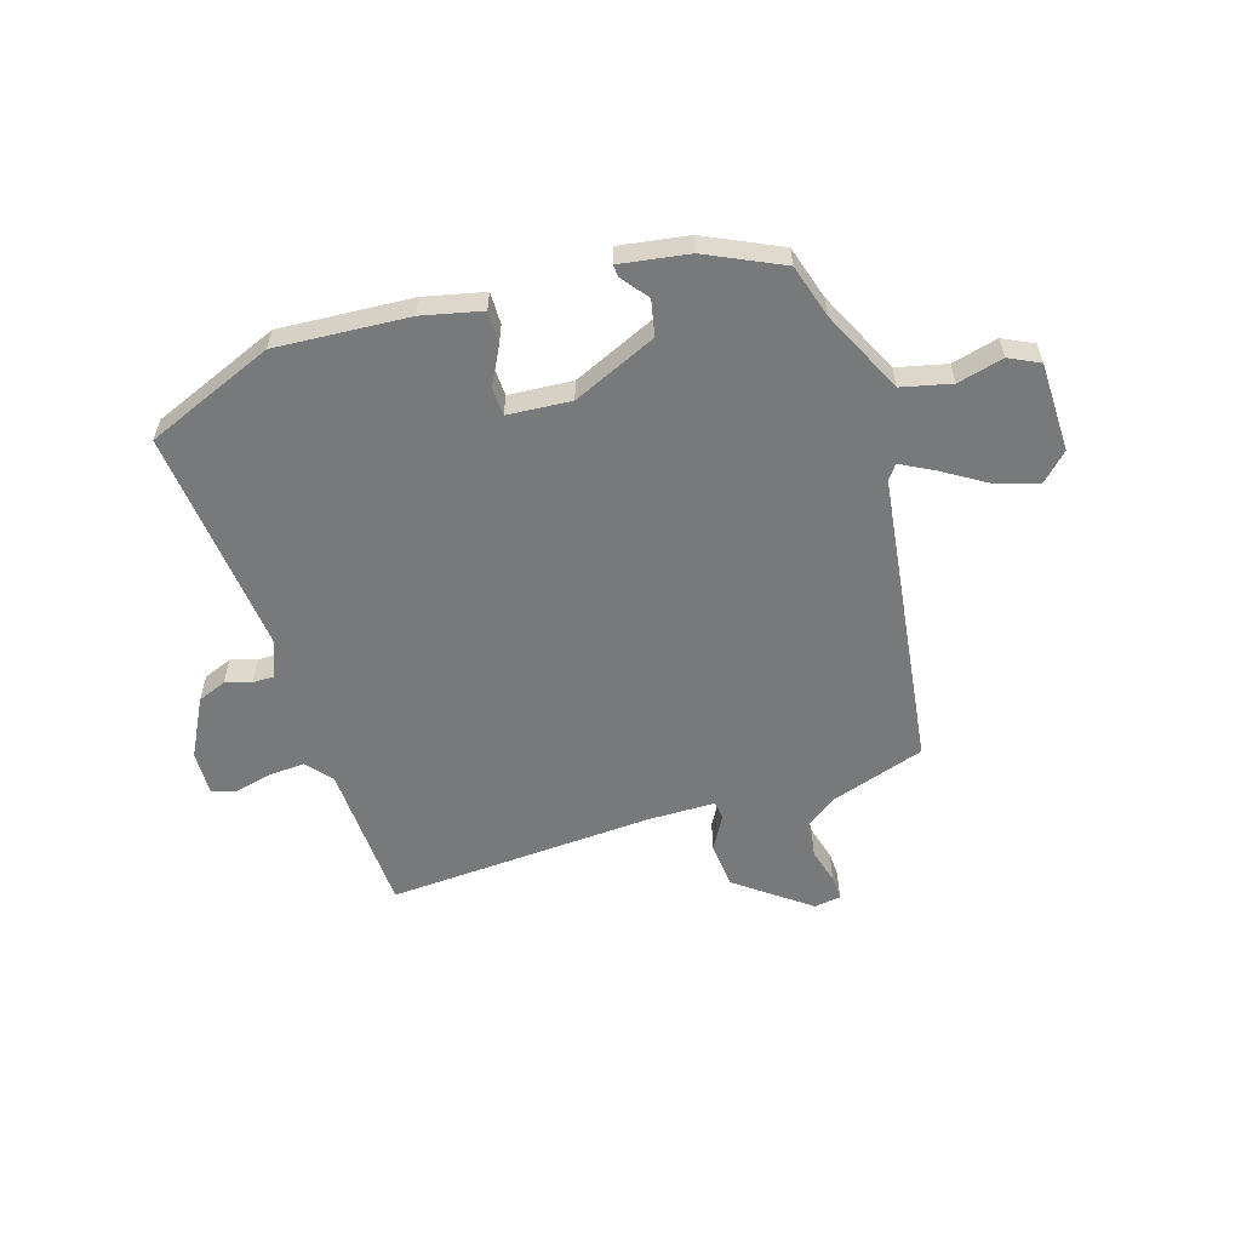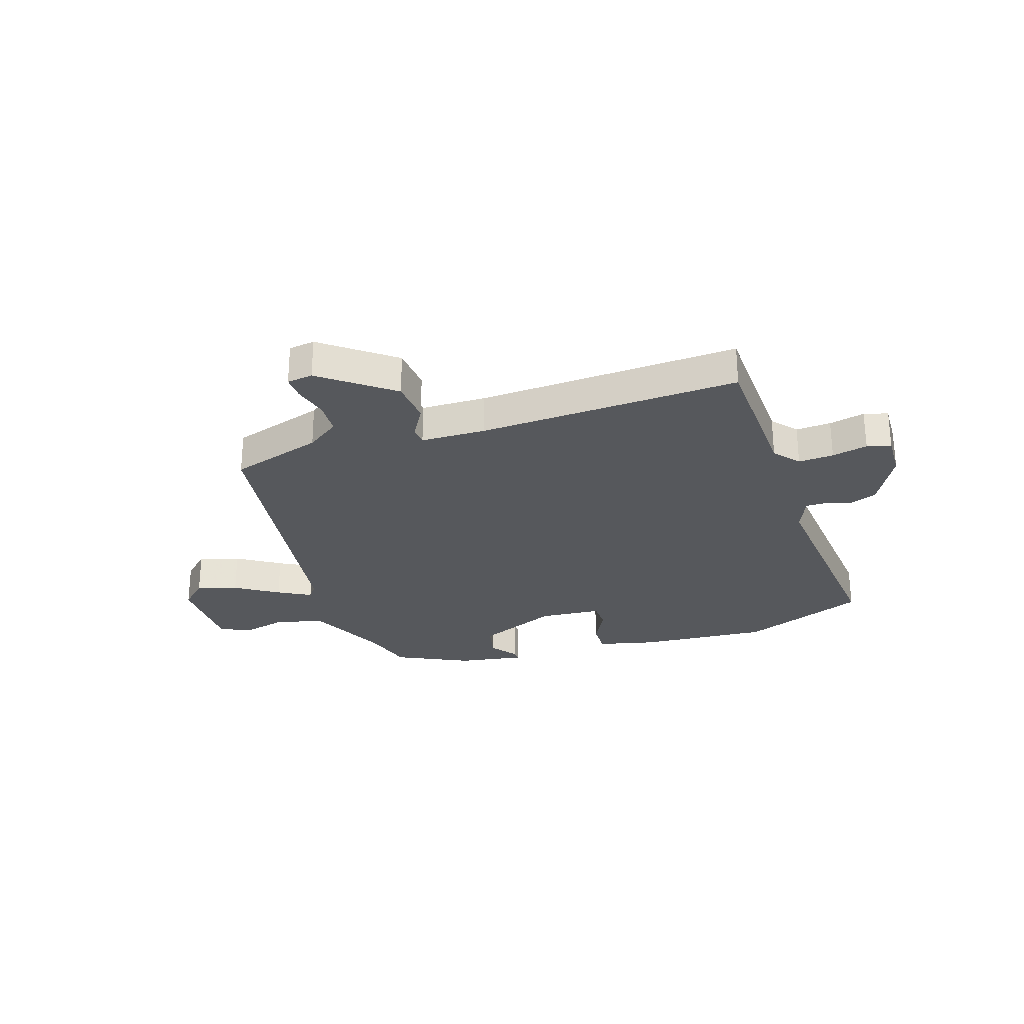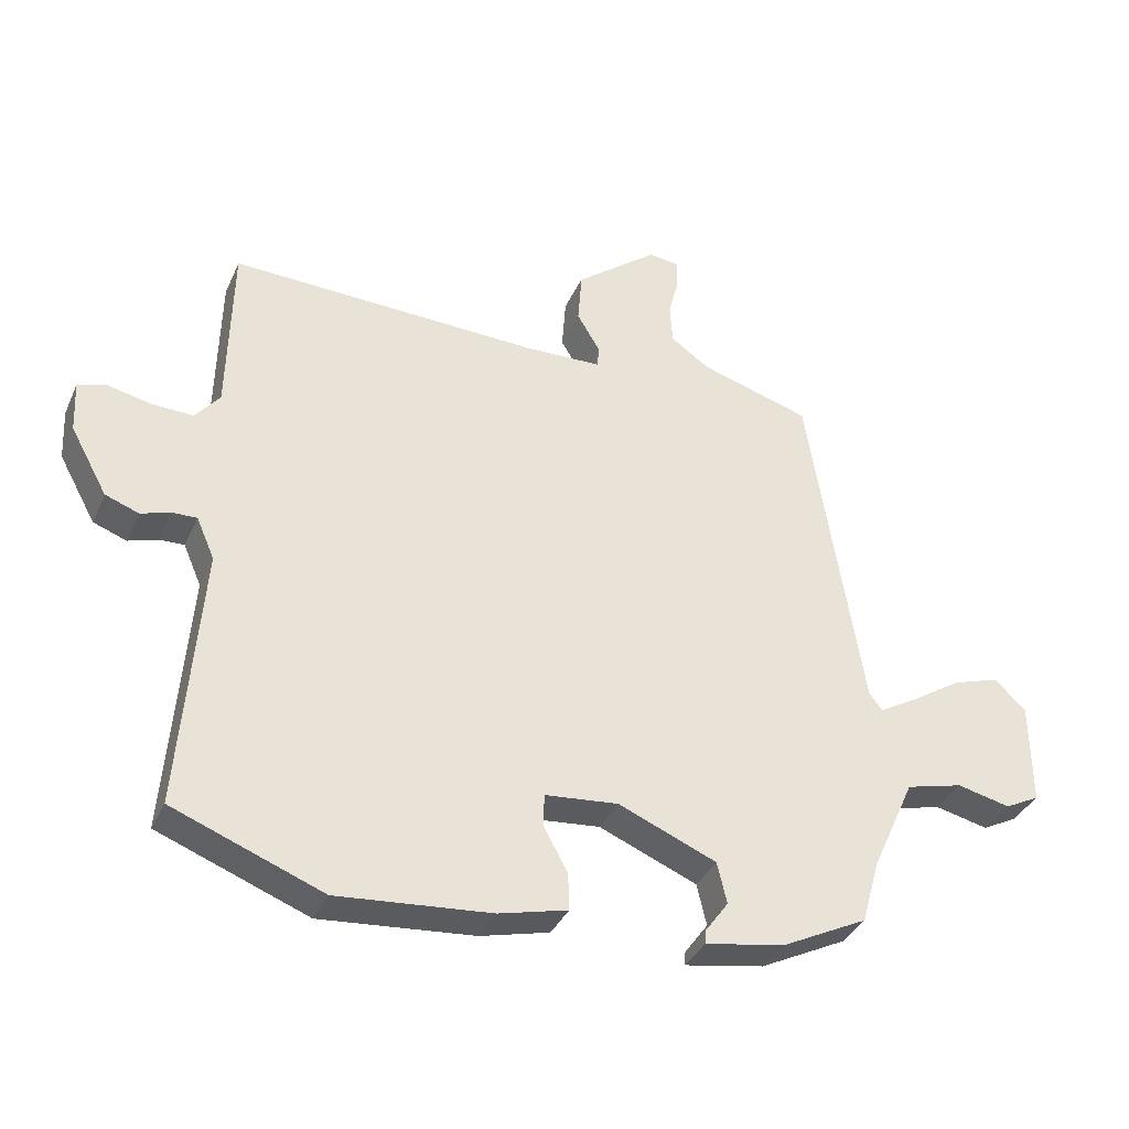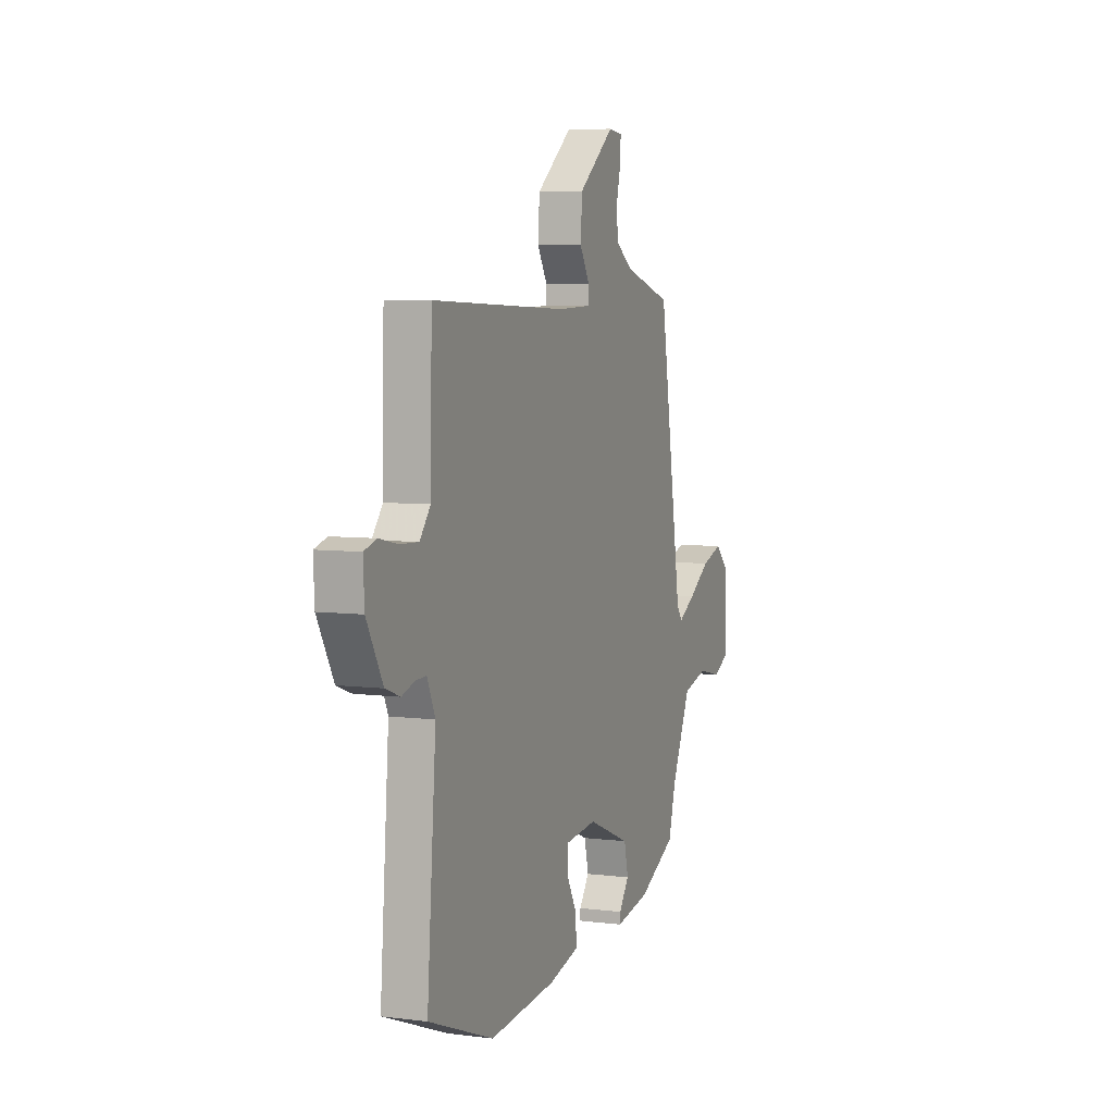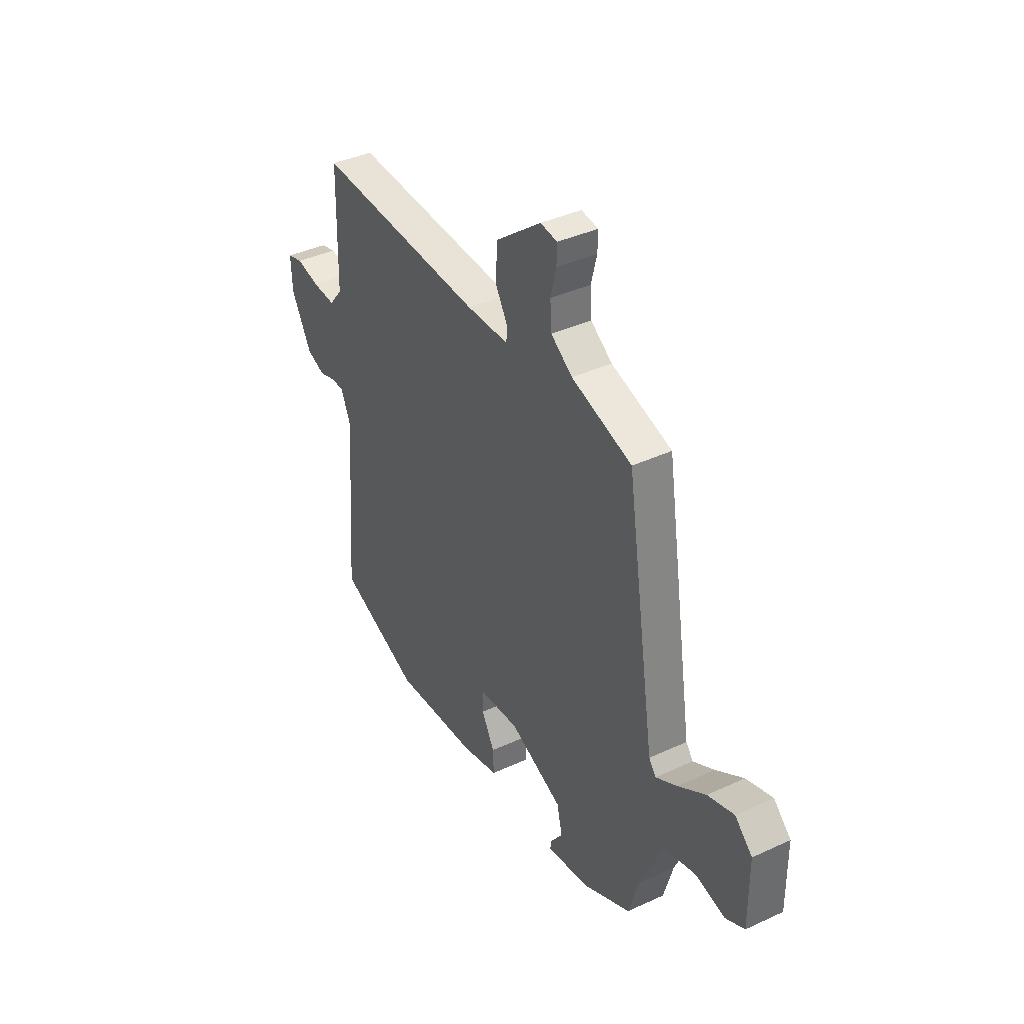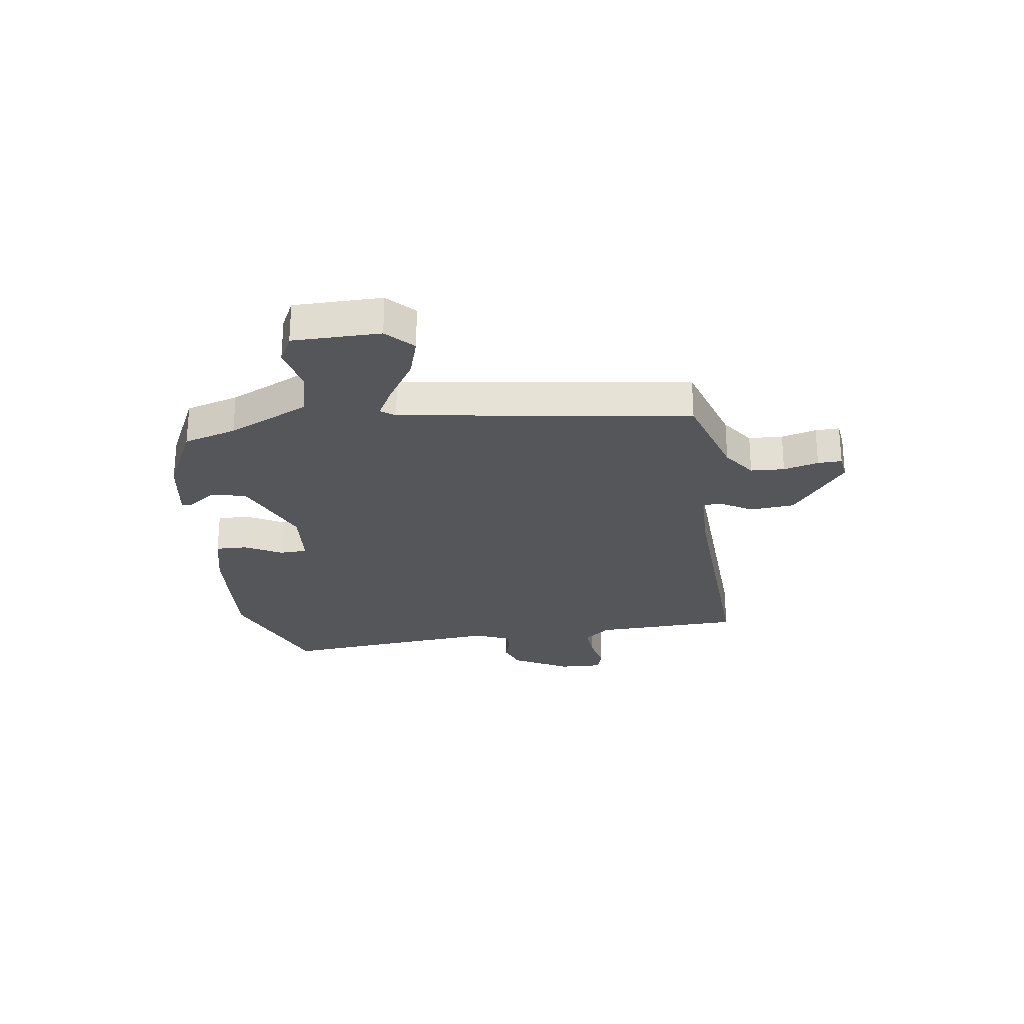
<metadata>
{"format":"obj","ext":"obj","renderer":"f3d","projection":"perspective","resolution":1024,"background":"white","views":[{"elev":-57.7,"azim":-161.4,"up":"+Y"},{"elev":-27.7,"azim":18.9,"up":"+Y"},{"elev":-36.1,"azim":157.9,"up":"+Z"},{"elev":6.1,"azim":110.9,"up":"+Z"},{"elev":39.4,"azim":-119.9,"up":"+Z"},{"elev":-26.0,"azim":-81.2,"up":"+Y"}]}
</metadata>
<code>
v 0.534 0.07 0.497
v 0.54 0.07 0.226
v 0.578 0.07 0.179
v 0.643 0.07 0.182
v 0.709 0.07 0.196
v 0.753 0.07 0.183
v 0.749 0.07 0.103
v 0.692 0.07 0
v 0.64 0.07 -0.019
v 0.594 0.07 -0.004
v 0.556 0.07 -0.003
v 0.528 0.07 -0.067
v 0.56 0.07 -0.477
v 0.328 0.07 -0.566
v 0.09 0.07 -0.545
v -0.017 0.07 -0.518
v -0.015 0.07 -0.46
v 0.022 0.07 -0.393
v 0.021 0.07 -0.342
v -0.093 0.07 -0.331
v -0.245 0.07 -0.394
v -0.26 0.07 -0.458
v -0.224 0.07 -0.508
v -0.223 0.07 -0.529
v -0.346 0.07 -0.507
v -0.48 0.07 -0.44
v -0.507 0.07 -0.343
v -0.575 0.07 -0.193
v -0.664 0.07 -0.17
v -0.747 0.07 -0.189
v -0.801 0.07 -0.161
v -0.8 0.07 0
v -0.751 0.07 0.046
v -0.677 0.07 0.022
v -0.599 0.07 -0.029
v -0.539 0.07 -0.063
v -0.519 0.07 -0.037
v -0.435 0.07 0.492
v -0.264 0.07 0.543
v -0.203 0.07 0.585
v -0.199 0.07 0.647
v -0.215 0.07 0.711
v -0.216 0.07 0.755
v -0.168 0.07 0.761
v -0.04 0.07 0.66
v -0.034 0.07 0.578
v -0.07 0.07 0.518
v -0.067 0.07 0.485
v 0.053 0.07 0.481
v 0.534 0 0.497
v 0.54 0 0.226
v 0.578 0 0.179
v 0.643 0 0.182
v 0.709 0 0.196
v 0.753 0 0.183
v 0.749 0 0.103
v 0.692 0 0
v 0.64 0 -0.019
v 0.594 0 -0.004
v 0.556 0 -0.003
v 0.528 0 -0.067
v 0.56 0 -0.477
v 0.328 0 -0.566
v 0.09 0 -0.545
v -0.017 0 -0.518
v -0.015 0 -0.46
v 0.022 0 -0.393
v 0.021 0 -0.342
v -0.093 0 -0.331
v -0.245 0 -0.394
v -0.26 0 -0.458
v -0.224 0 -0.508
v -0.223 0 -0.529
v -0.346 0 -0.507
v -0.48 0 -0.44
v -0.507 0 -0.343
v -0.575 0 -0.193
v -0.664 0 -0.17
v -0.747 0 -0.189
v -0.801 0 -0.161
v -0.8 0 0
v -0.751 0 0.046
v -0.677 0 0.022
v -0.599 0 -0.029
v -0.539 0 -0.063
v -0.519 0 -0.037
v -0.435 0 0.492
v -0.264 0 0.543
v -0.203 0 0.585
v -0.199 0 0.647
v -0.215 0 0.711
v -0.216 0 0.755
v -0.168 0 0.761
v -0.04 0 0.66
v -0.034 0 0.578
v -0.07 0 0.518
v -0.067 0 0.485
v 0.053 0 0.481
f 44 45 46 47
f 44 47 48
f 41 42 43 44
f 40 41 44 48
f 39 40 48
f 37 38 39 48
f 36 37 48 49
f 32 33 34 35
f 32 35 36
f 29 30 31 32
f 28 29 32 36
f 27 28 36 49
f 22 23 24 25
f 21 22 25 26
f 20 21 26 27
f 15 16 17 18
f 15 18 19
f 12 13 14 15
f 11 12 15 19
f 7 8 9 10
f 7 10 11
f 4 5 6 7
f 3 4 7 11
f 2 3 11 19
f 20 27 49 1
f 1 2 19 20
f 96 95 94 93
f 97 96 93
f 93 92 91 90
f 97 93 90 89
f 97 89 88
f 97 88 87 86
f 98 97 86 85
f 84 83 82 81
f 85 84 81
f 81 80 79 78
f 85 81 78 77
f 98 85 77 76
f 74 73 72 71
f 75 74 71 70
f 76 75 70 69
f 67 66 65 64
f 68 67 64
f 64 63 62 61
f 68 64 61 60
f 59 58 57 56
f 60 59 56
f 56 55 54 53
f 60 56 53 52
f 68 60 52 51
f 50 98 76 69
f 69 68 51 50
f 1 50 51 2
f 2 51 52 3
f 3 52 53 4
f 4 53 54 5
f 5 54 55 6
f 6 55 56 7
f 7 56 57 8
f 8 57 58 9
f 9 58 59 10
f 10 59 60 11
f 11 60 61 12
f 12 61 62 13
f 13 62 63 14
f 14 63 64 15
f 15 64 65 16
f 16 65 66 17
f 17 66 67 18
f 18 67 68 19
f 19 68 69 20
f 20 69 70 21
f 21 70 71 22
f 22 71 72 23
f 23 72 73 24
f 24 73 74 25
f 25 74 75 26
f 26 75 76 27
f 27 76 77 28
f 28 77 78 29
f 29 78 79 30
f 30 79 80 31
f 31 80 81 32
f 32 81 82 33
f 33 82 83 34
f 34 83 84 35
f 35 84 85 36
f 36 85 86 37
f 37 86 87 38
f 38 87 88 39
f 39 88 89 40
f 40 89 90 41
f 41 90 91 42
f 42 91 92 43
f 43 92 93 44
f 44 93 94 45
f 45 94 95 46
f 46 95 96 47
f 47 96 97 48
f 48 97 98 49
f 49 98 50 1

</code>
